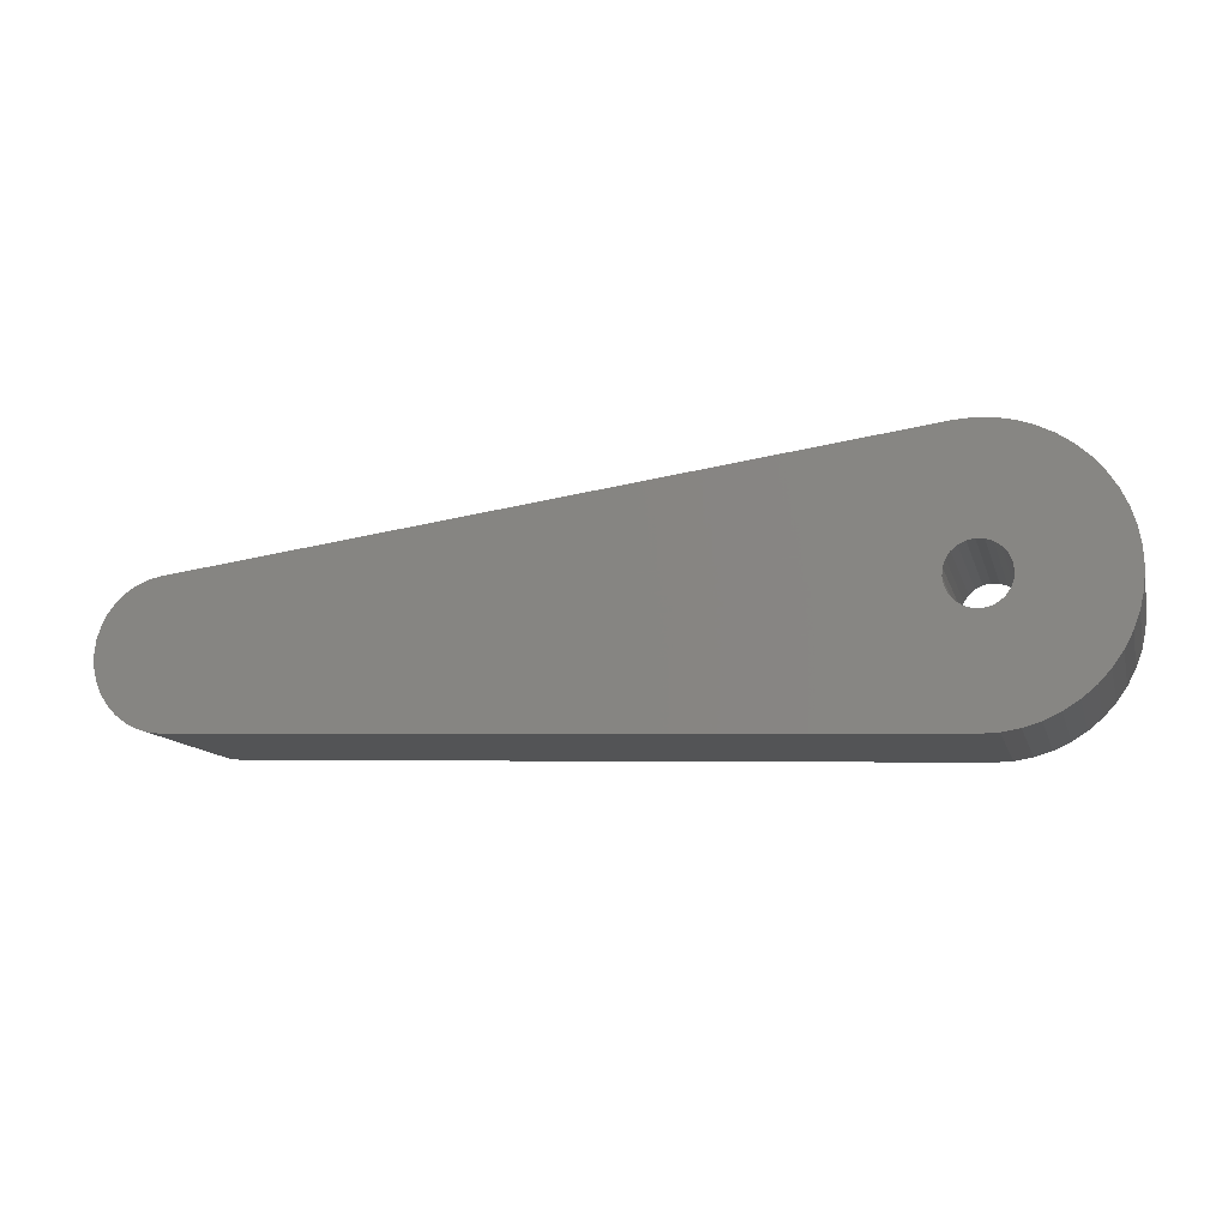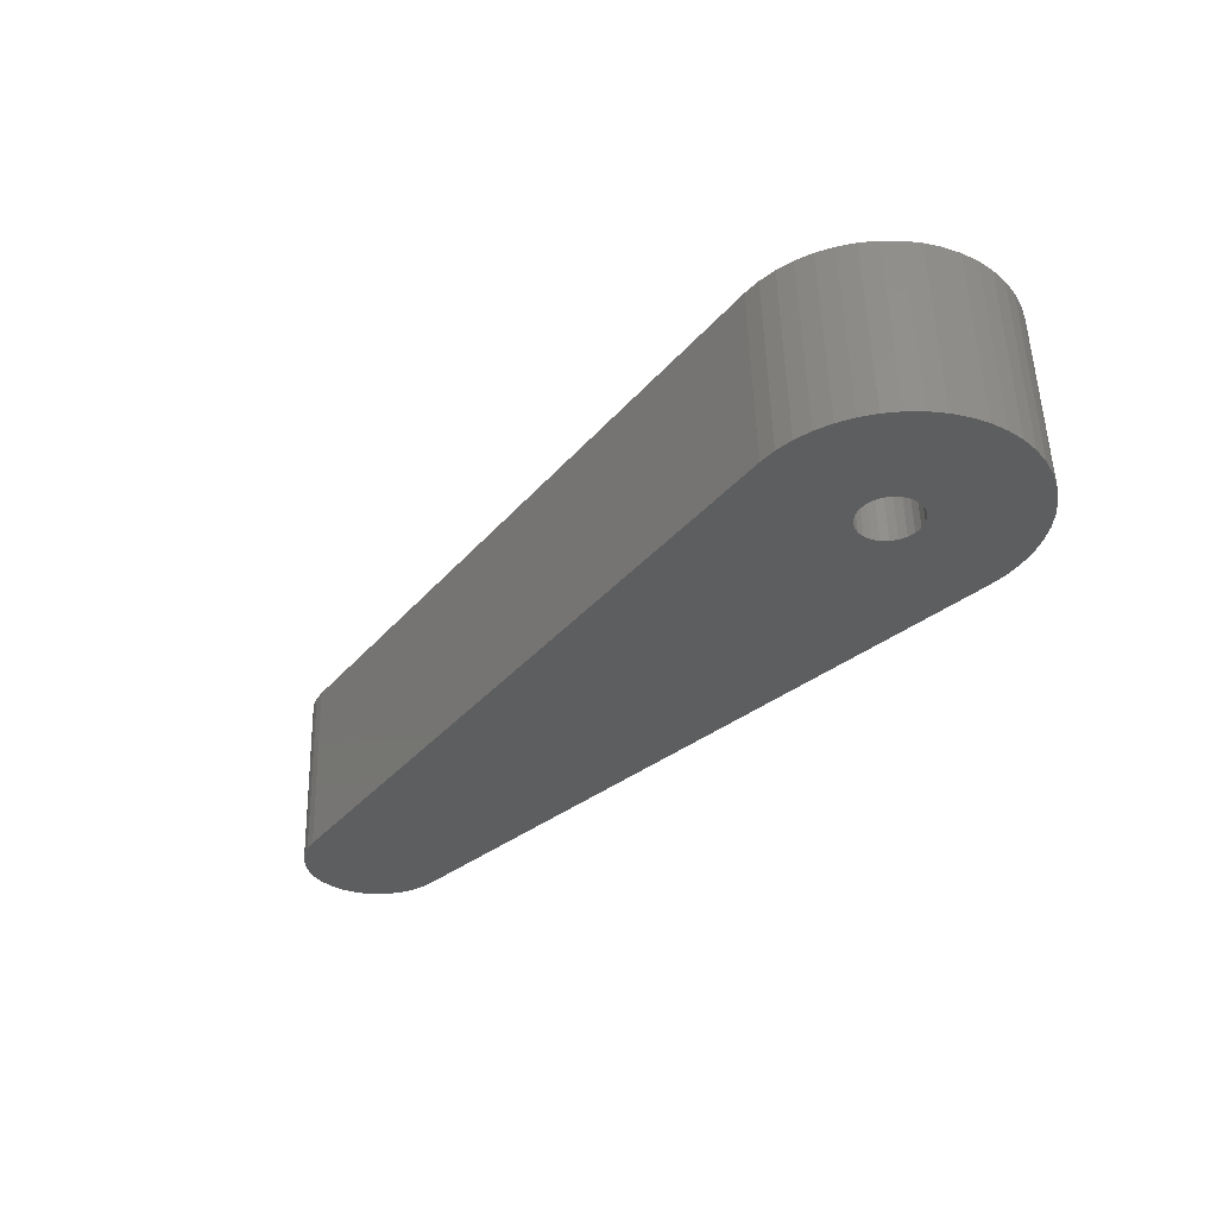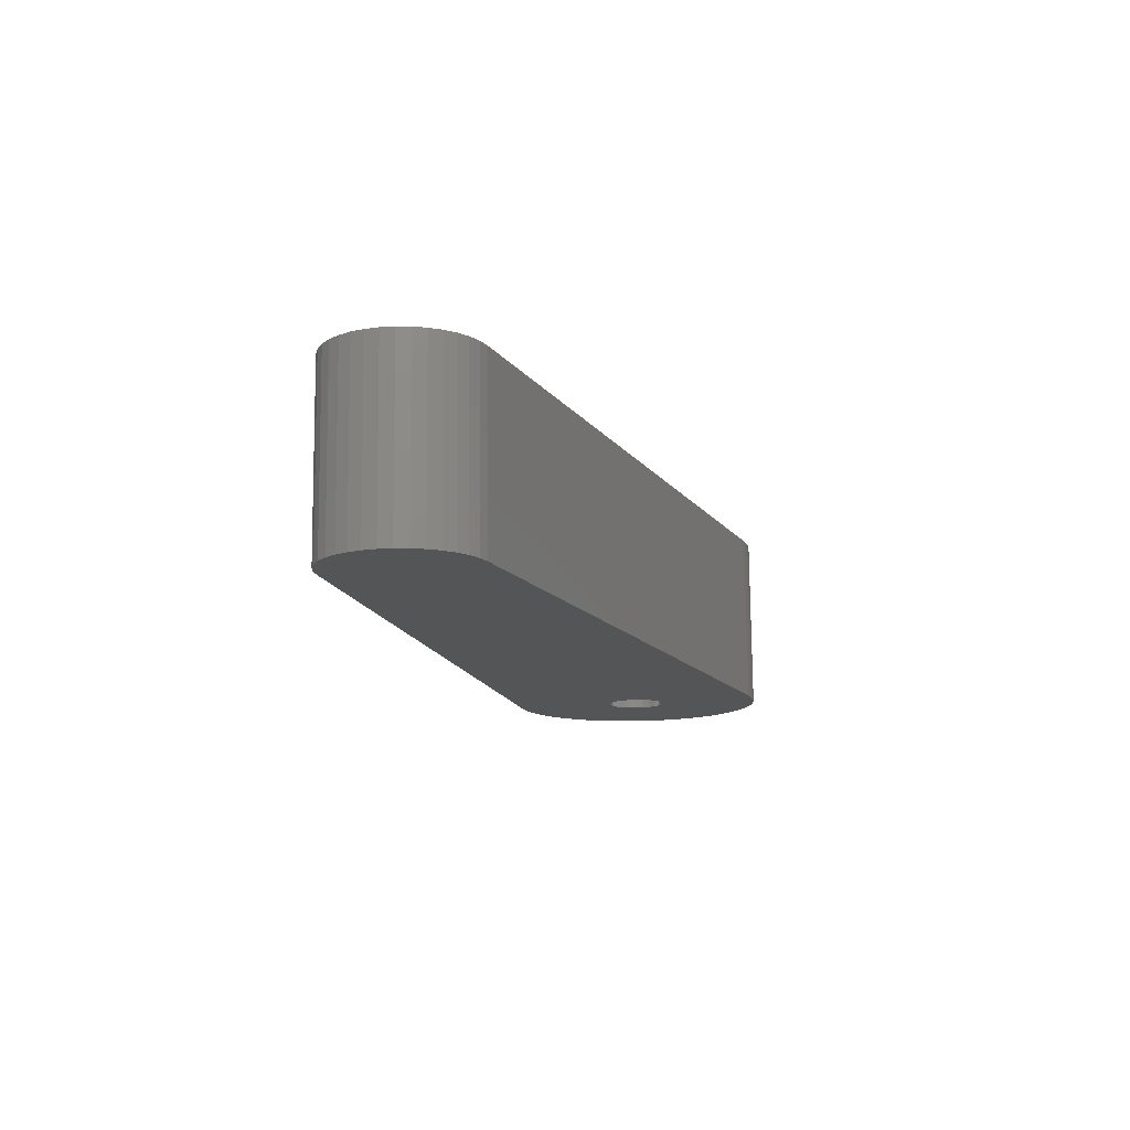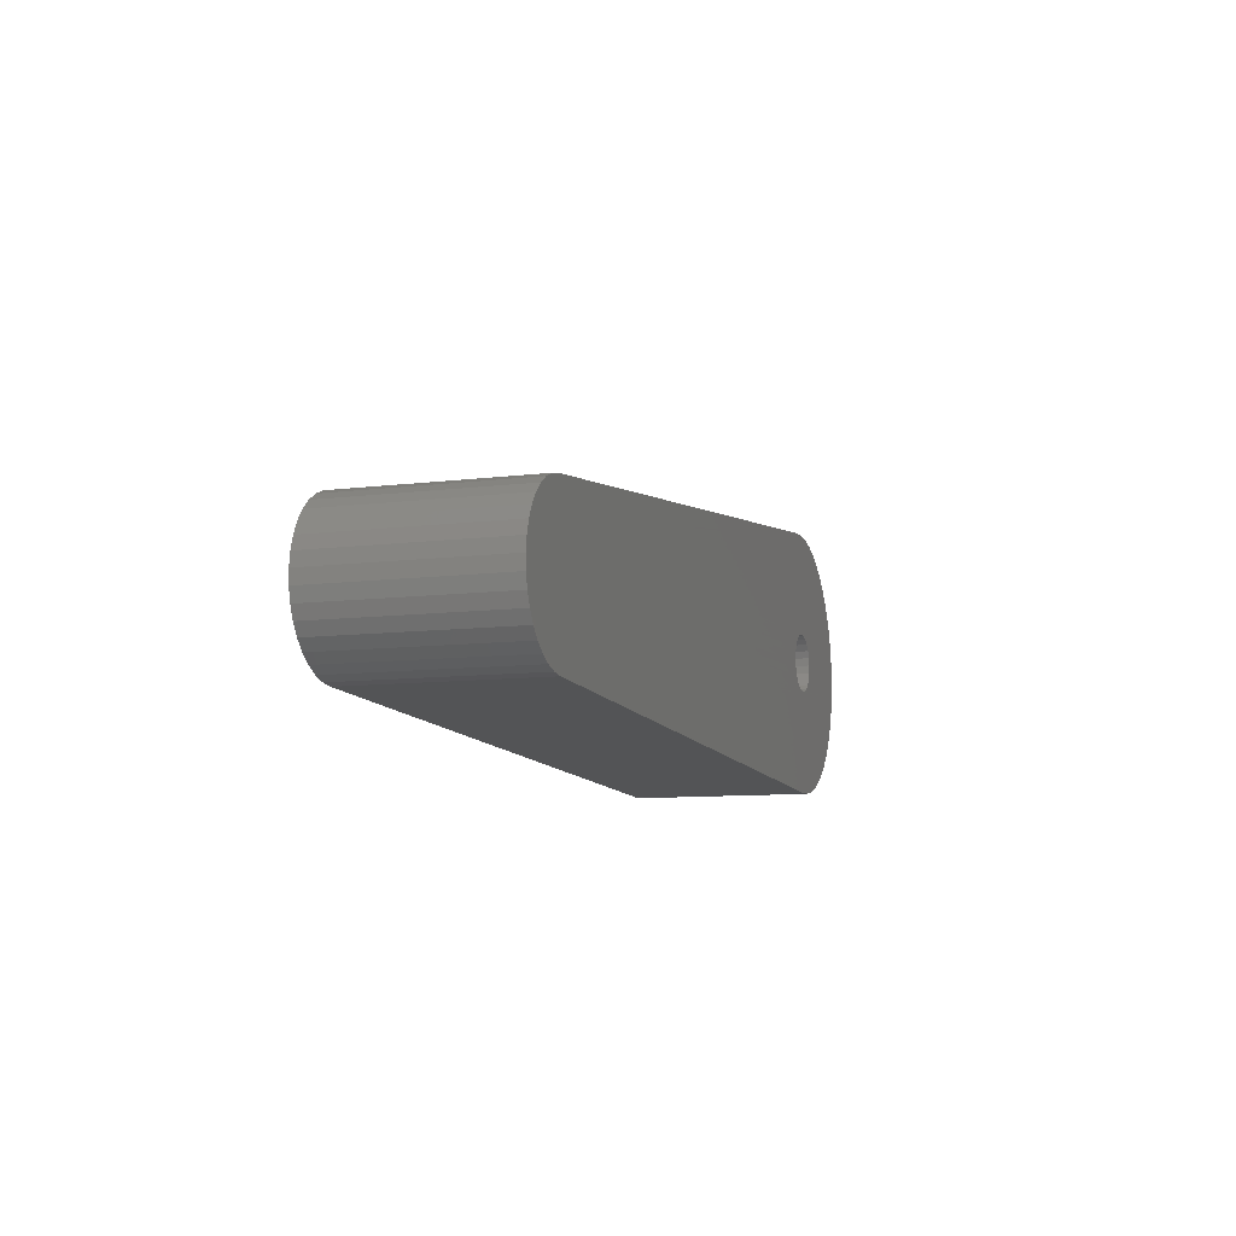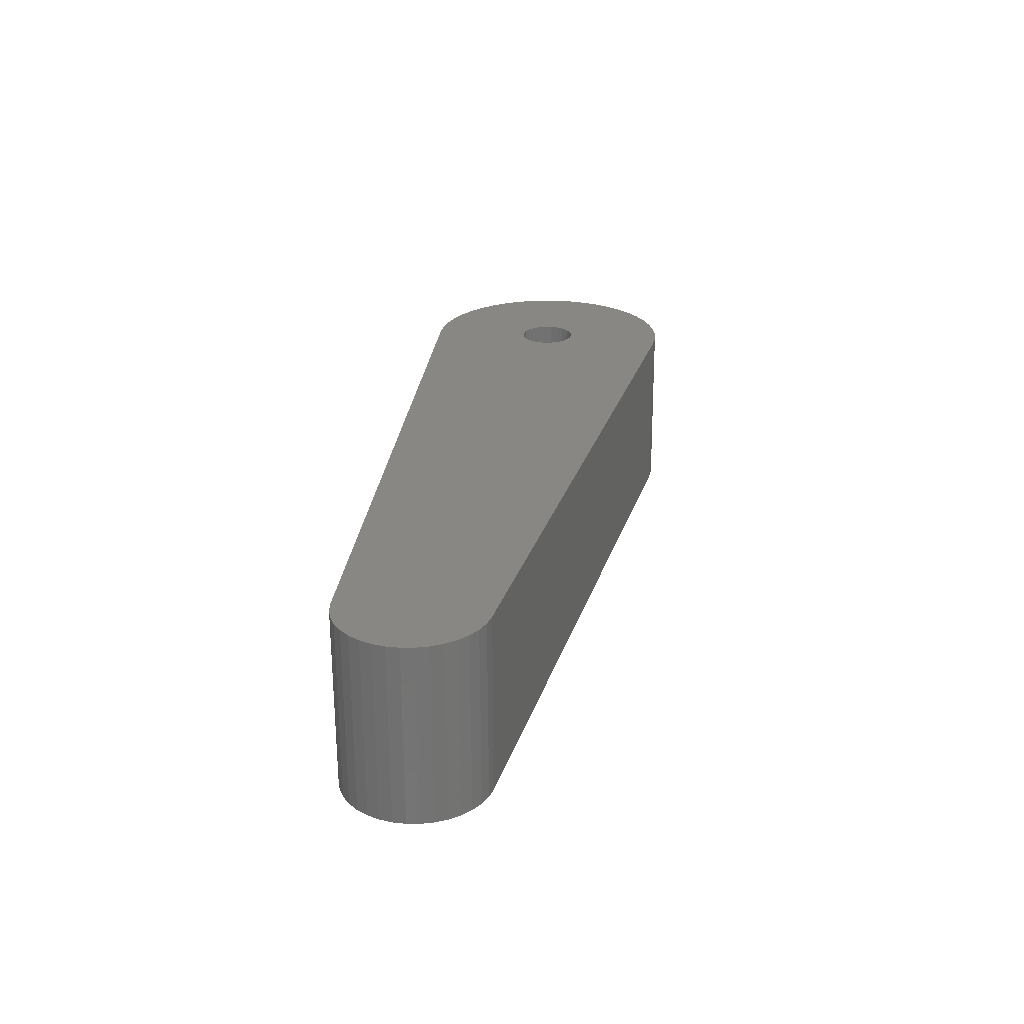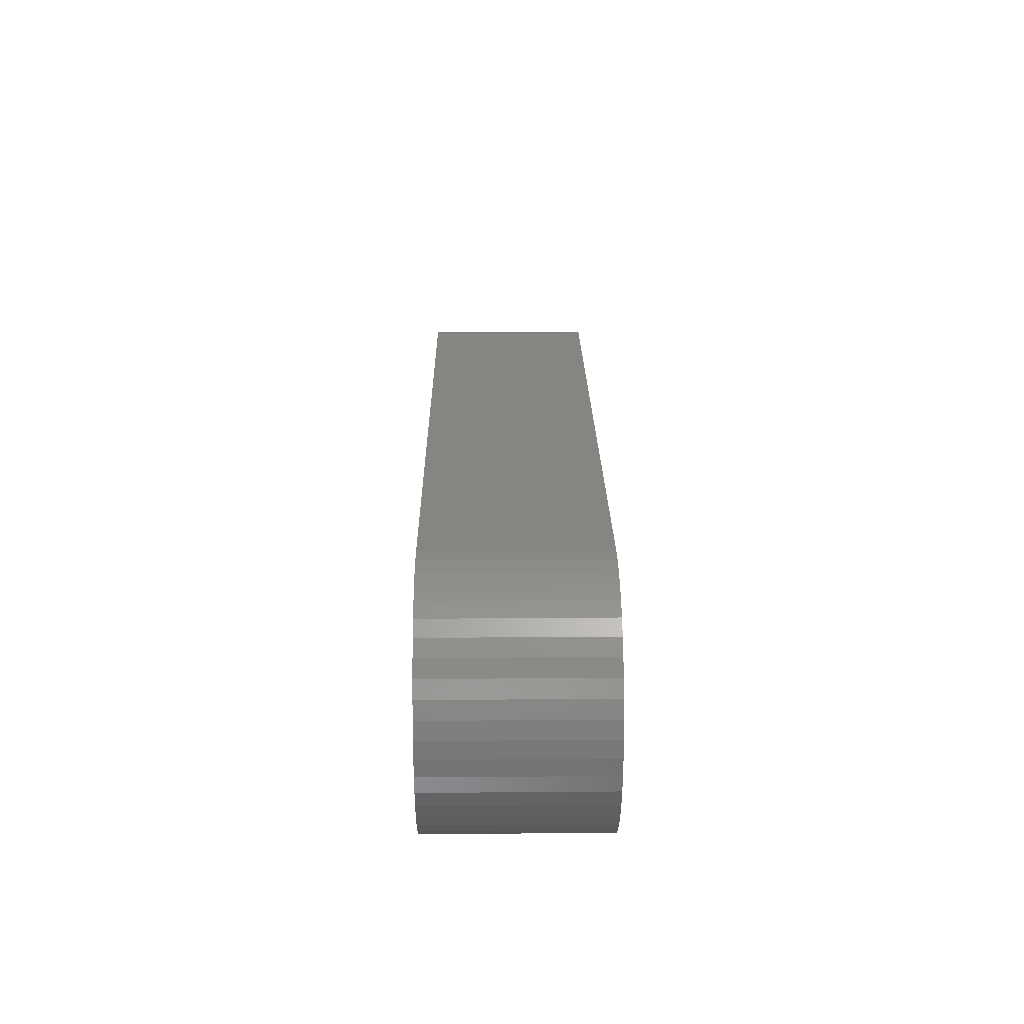
<metadata>
{"format":"stl","ext":"stl","renderer":"f3d","projection":"perspective","resolution":1024,"background":"white","views":[{"elev":-11.7,"azim":16.4,"up":"+Z"},{"elev":-33.1,"azim":47.5,"up":"+Y"},{"elev":-15.4,"azim":-75.9,"up":"+Y"},{"elev":-9.3,"azim":-69.2,"up":"+Z"},{"elev":22.8,"azim":-82.3,"up":"+Y"},{"elev":28.7,"azim":91.7,"up":"+Z"}]}
</metadata>
<code>
# stl→obj: 136 verts, 272 faces
v -35.28 16.92 21.29
v -35.27 17.52 21.29
v -35.25 16.92 21.29
v -35.25 17.52 21.28
v -35.22 16.92 21.28
v -35.23 17.52 21.26
v -35.2 16.92 21.26
v -35.21 17.52 21.24
v -35.19 16.92 21.24
v -35.2 17.52 21.22
v -35.18 16.92 21.22
v -35.2 17.52 21.19
v -35.17 16.92 21.19
v -35.3 17.52 21.29
v -35.3 16.92 21.28
v -35.33 17.52 21.28
v -35.32 16.92 21.27
v -35.35 17.51 21.27
v -35.34 16.91 21.26
v -35.37 17.51 21.26
v -35.36 16.91 21.23
v -35.38 17.51 21.23
v -35.37 16.91 21.21
v -35.39 17.51 21.21
v -35.37 16.91 21.18
v -35.39 17.51 21.18
v -35.27 16.92 21.09
v -35.32 17.52 21.09
v -35.29 16.92 21.09
v -35.34 17.51 21.1
v -35.32 16.92 21.1
v -35.36 17.51 21.11
v -35.34 16.91 21.11
v -35.38 17.51 21.13
v -35.35 16.91 21.13
v -35.39 17.51 21.16
v -35.37 16.91 21.16
v -35.29 17.52 21.09
v -35.24 16.92 21.09
v -35.26 17.52 21.09
v -35.22 16.92 21.1
v -35.24 17.52 21.1
v -35.2 16.92 21.12
v -35.22 17.52 21.12
v -35.18 16.92 21.14
v -35.21 17.52 21.14
v -35.17 16.92 21.17
v -35.2 17.52 21.17
v -37.97 17.41 21.04
v -34.85 17.54 21.12
v -34.85 17.54 21.18
v -37.96 17.41 21.17
v -37.94 17.41 21.2
v -37.91 17.41 21.24
v -37.88 17.41 21.27
v -37.84 17.41 21.29
v -37.8 17.41 21.31
v -37.76 17.41 21.31
v -35.35 17.51 21.63
v -35.29 17.52 21.64
v -37.97 17.41 21.12
v -35.24 17.52 21.63
v -35.18 17.52 21.62
v -35.12 17.52 21.6
v -35.07 17.53 21.58
v -35.02 17.53 21.54
v -34.97 17.53 21.5
v -34.94 17.53 21.46
v -34.9 17.53 21.41
v -34.88 17.53 21.36
v -34.86 17.53 21.06
v -34.88 17.53 21.01
v -34.91 17.53 20.95
v -34.95 17.53 20.91
v -34.99 17.53 20.86
v -35.03 17.53 20.82
v -35.08 17.53 20.79
v -35.14 17.52 20.77
v -35.19 17.52 20.75
v -35.25 17.52 20.74
v -35.31 17.52 20.74
v -37.74 17.42 20.83
v -37.78 17.41 20.83
v -37.82 17.41 20.85
v -37.86 17.41 20.86
v -37.89 17.41 20.89
v -37.92 17.41 20.92
v -37.95 17.41 20.96
v -37.96 17.41 21
v -37.97 17.41 21.08
v -34.85 17.54 21.24
v -34.86 17.54 21.3
v -37.95 16.81 21.04
v -34.83 16.94 21.12
v -34.82 16.94 21.18
v -37.93 16.81 21.17
v -37.94 16.81 21.12
v -35.27 16.92 21.64
v -35.33 16.91 21.63
v -37.74 16.81 21.31
v -37.78 16.81 21.31
v -37.82 16.81 21.29
v -37.85 16.81 21.27
v -37.89 16.81 21.24
v -37.91 16.81 21.2
v -34.85 16.93 21.36
v -34.88 16.93 21.41
v -34.91 16.93 21.46
v -34.95 16.93 21.5
v -34.99 16.93 21.54
v -35.04 16.93 21.58
v -35.1 16.92 21.6
v -35.15 16.92 21.62
v -35.21 16.92 21.63
v -37.92 16.81 20.96
v -37.9 16.81 20.92
v -37.87 16.81 20.89
v -37.84 16.81 20.86
v -37.8 16.81 20.85
v -37.76 16.81 20.83
v -37.71 16.82 20.83
v -35.29 16.92 20.74
v -35.23 16.92 20.74
v -35.17 16.92 20.75
v -35.11 16.92 20.77
v -35.06 16.93 20.79
v -35.01 16.93 20.82
v -34.96 16.93 20.86
v -34.92 16.93 20.91
v -34.89 16.93 20.95
v -34.86 16.93 21.01
v -34.84 16.94 21.06
v -37.94 16.81 21
v -37.95 16.81 21.08
v -34.82 16.94 21.24
v -34.83 16.94 21.3
f 1 2 3
f 3 2 4
f 3 4 5
f 5 4 6
f 5 6 7
f 7 6 8
f 7 8 9
f 9 8 10
f 9 10 11
f 11 10 12
f 11 12 13
f 2 1 14
f 14 1 15
f 14 15 16
f 16 15 17
f 16 17 18
f 18 17 19
f 18 19 20
f 20 19 21
f 20 21 22
f 22 21 23
f 22 23 24
f 24 23 25
f 24 25 26
f 27 28 29
f 29 28 30
f 29 30 31
f 31 30 32
f 31 32 33
f 33 32 34
f 33 34 35
f 35 34 36
f 35 36 37
f 37 36 26
f 37 26 25
f 28 27 38
f 38 27 39
f 38 39 40
f 40 39 41
f 40 41 42
f 42 41 43
f 42 43 44
f 44 43 45
f 44 45 46
f 46 45 47
f 46 47 48
f 48 47 13
f 48 13 12
f 49 36 34
f 40 42 50
f 46 48 51
f 52 53 54
f 52 54 55
f 52 55 56
f 52 56 57
f 52 57 58
f 52 58 59
f 52 59 60
f 52 60 14
f 52 14 16
f 52 16 18
f 52 18 20
f 52 20 61
f 14 60 62
f 14 62 63
f 14 63 64
f 14 64 65
f 14 65 66
f 14 66 67
f 14 67 68
f 14 68 69
f 14 69 70
f 14 70 2
f 38 40 50
f 38 50 71
f 38 71 72
f 38 72 73
f 38 73 74
f 38 74 75
f 38 75 76
f 38 76 77
f 38 77 78
f 38 78 79
f 38 79 80
f 38 80 81
f 38 81 82
f 38 82 83
f 38 83 84
f 38 84 85
f 38 85 86
f 38 86 87
f 38 87 88
f 89 49 34
f 89 34 32
f 89 32 30
f 89 30 28
f 89 28 38
f 89 38 88
f 36 49 26
f 26 49 90
f 26 90 24
f 24 90 22
f 22 90 61
f 22 61 20
f 50 42 51
f 51 42 44
f 51 44 46
f 51 48 91
f 91 48 12
f 91 12 10
f 91 10 92
f 92 10 8
f 92 8 6
f 2 70 4
f 4 70 92
f 4 92 6
f 35 37 93
f 94 41 39
f 95 47 45
f 96 97 19
f 96 19 17
f 96 17 15
f 96 15 1
f 96 1 98
f 96 98 99
f 96 99 100
f 96 100 101
f 96 101 102
f 96 102 103
f 96 103 104
f 96 104 105
f 1 3 106
f 1 106 107
f 1 107 108
f 1 108 109
f 1 109 110
f 1 110 111
f 1 111 112
f 1 112 113
f 1 113 114
f 1 114 98
f 27 115 116
f 27 116 117
f 27 117 118
f 27 118 119
f 27 119 120
f 27 120 121
f 27 121 122
f 27 122 123
f 27 123 124
f 27 124 125
f 27 125 126
f 27 126 127
f 27 127 128
f 27 128 129
f 27 129 130
f 27 130 131
f 27 131 132
f 27 132 94
f 27 94 39
f 133 115 27
f 133 27 29
f 133 29 31
f 133 31 33
f 133 33 35
f 133 35 93
f 23 134 25
f 25 134 93
f 25 93 37
f 19 97 21
f 21 97 134
f 21 134 23
f 45 43 95
f 95 43 41
f 95 41 94
f 11 13 135
f 135 13 47
f 135 47 95
f 7 9 136
f 136 9 11
f 136 11 135
f 7 136 5
f 5 136 106
f 5 106 3
f 121 82 122
f 122 82 81
f 122 81 123
f 123 81 80
f 123 80 124
f 124 80 79
f 124 79 125
f 125 79 78
f 125 78 126
f 126 78 77
f 126 77 127
f 127 77 76
f 127 76 128
f 128 76 75
f 128 75 129
f 129 75 74
f 129 74 130
f 130 74 73
f 130 73 131
f 131 73 72
f 131 72 132
f 132 72 71
f 132 71 94
f 94 71 50
f 94 50 95
f 95 50 51
f 95 51 135
f 135 51 91
f 135 91 136
f 136 91 92
f 136 92 106
f 106 92 70
f 106 70 107
f 107 70 69
f 107 69 108
f 108 69 68
f 108 68 109
f 109 68 67
f 109 67 110
f 110 67 66
f 110 66 111
f 111 66 65
f 111 65 112
f 112 65 64
f 112 64 113
f 113 64 63
f 113 63 114
f 114 63 62
f 114 62 98
f 98 62 60
f 98 60 99
f 99 60 59
f 100 99 58
f 58 99 59
f 100 58 101
f 101 58 57
f 101 57 102
f 102 57 56
f 102 56 103
f 103 56 55
f 103 55 104
f 104 55 54
f 104 54 105
f 105 54 53
f 105 53 96
f 96 53 52
f 96 52 97
f 97 52 61
f 97 61 134
f 134 61 90
f 134 90 93
f 93 90 49
f 93 49 133
f 133 49 89
f 133 89 115
f 115 89 88
f 115 88 116
f 116 88 87
f 116 87 117
f 117 87 86
f 117 86 118
f 118 86 85
f 118 85 119
f 119 85 84
f 119 84 120
f 120 84 83
f 120 83 121
f 121 83 82

</code>
